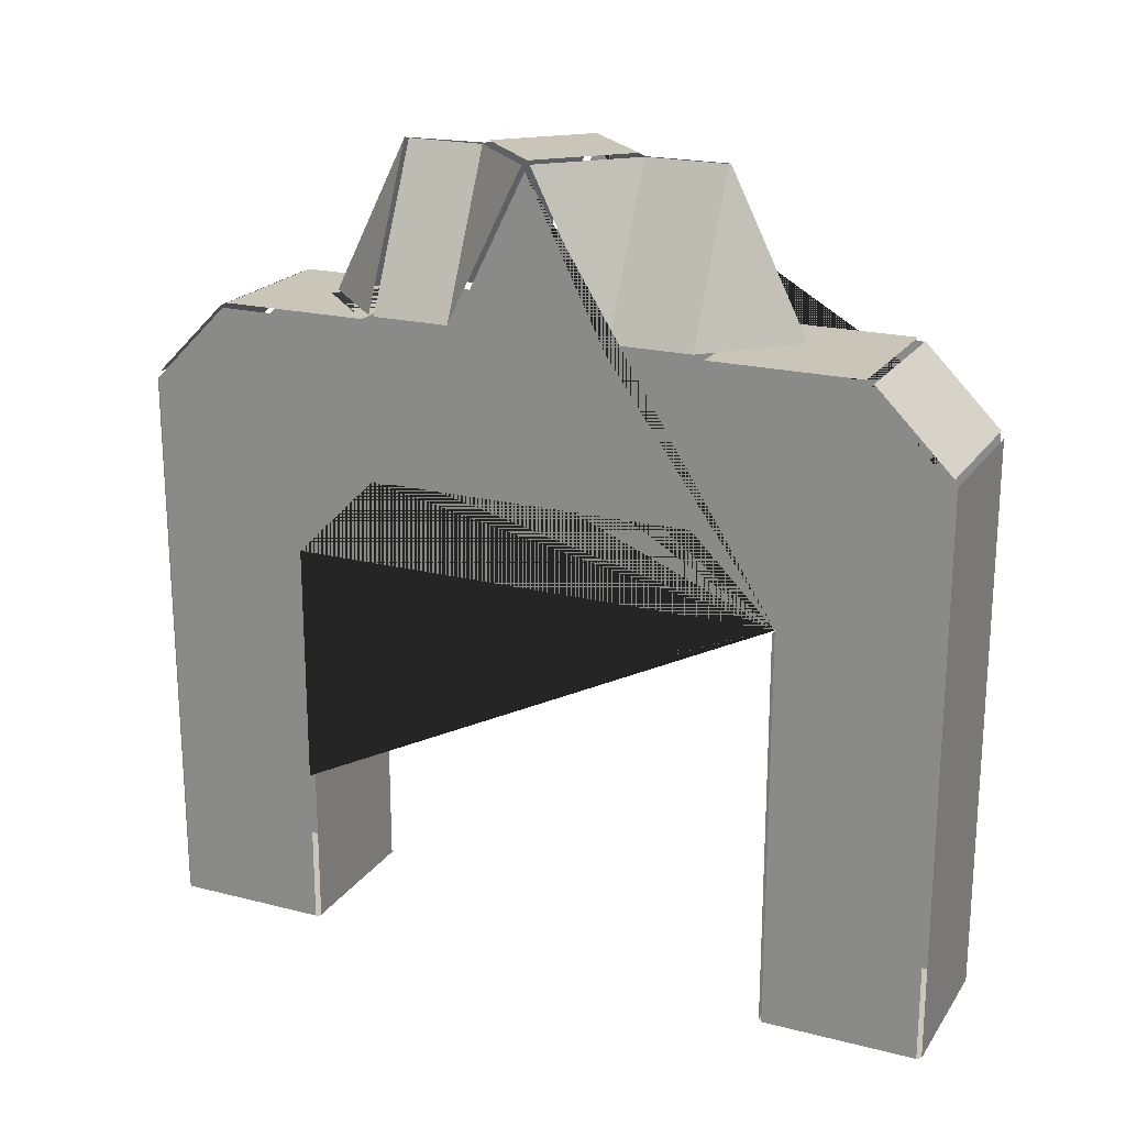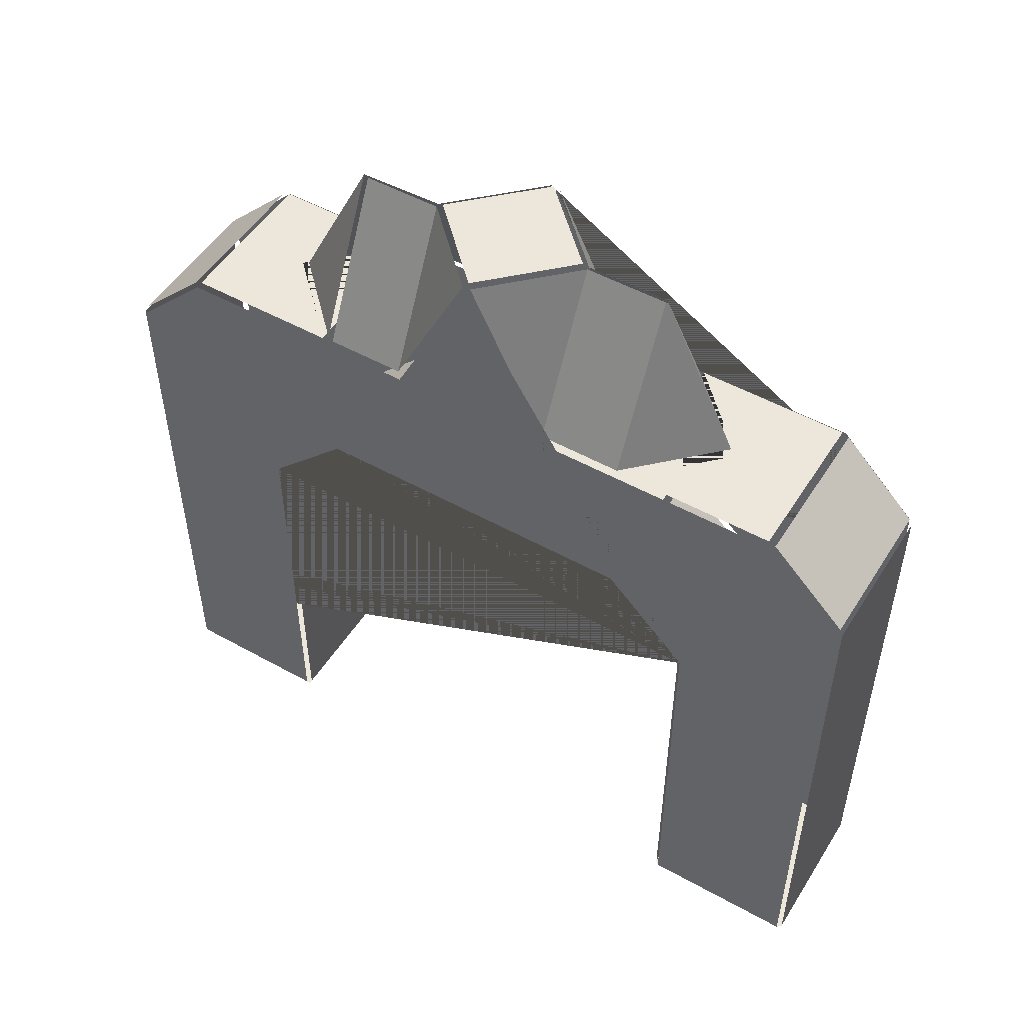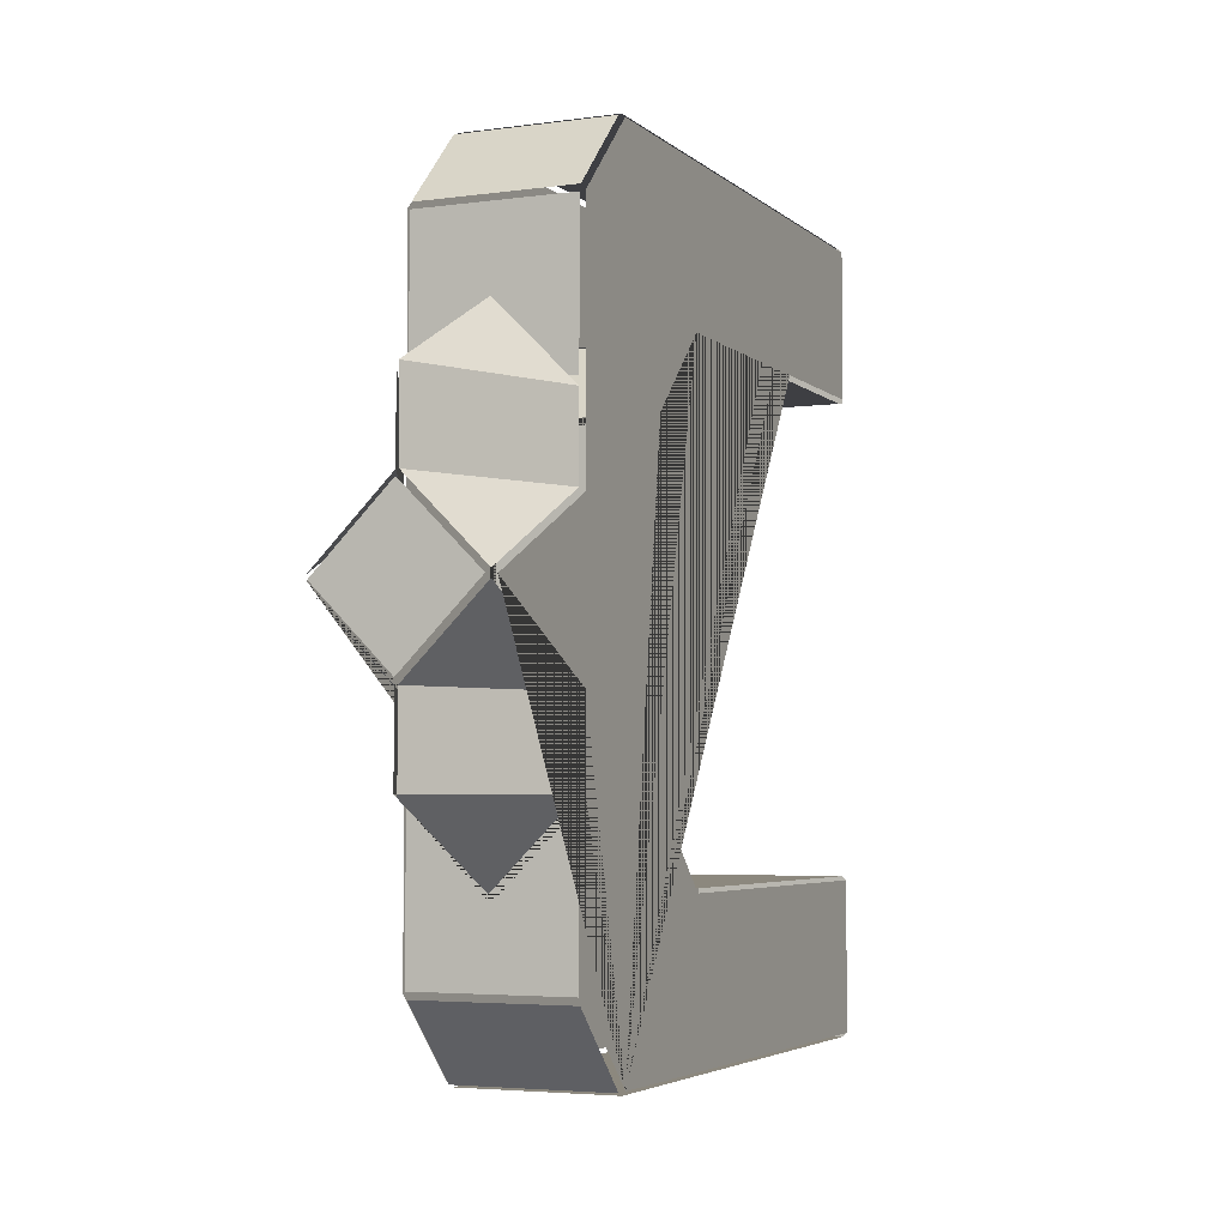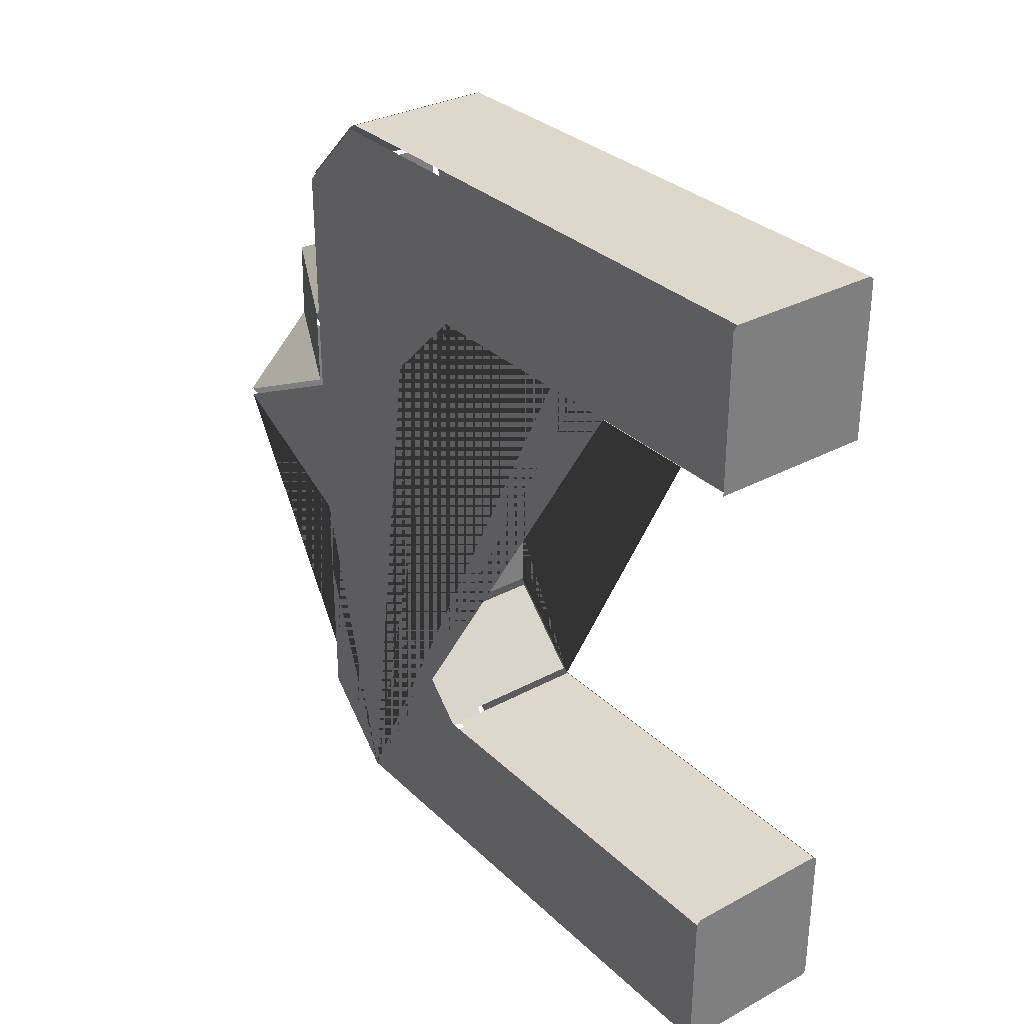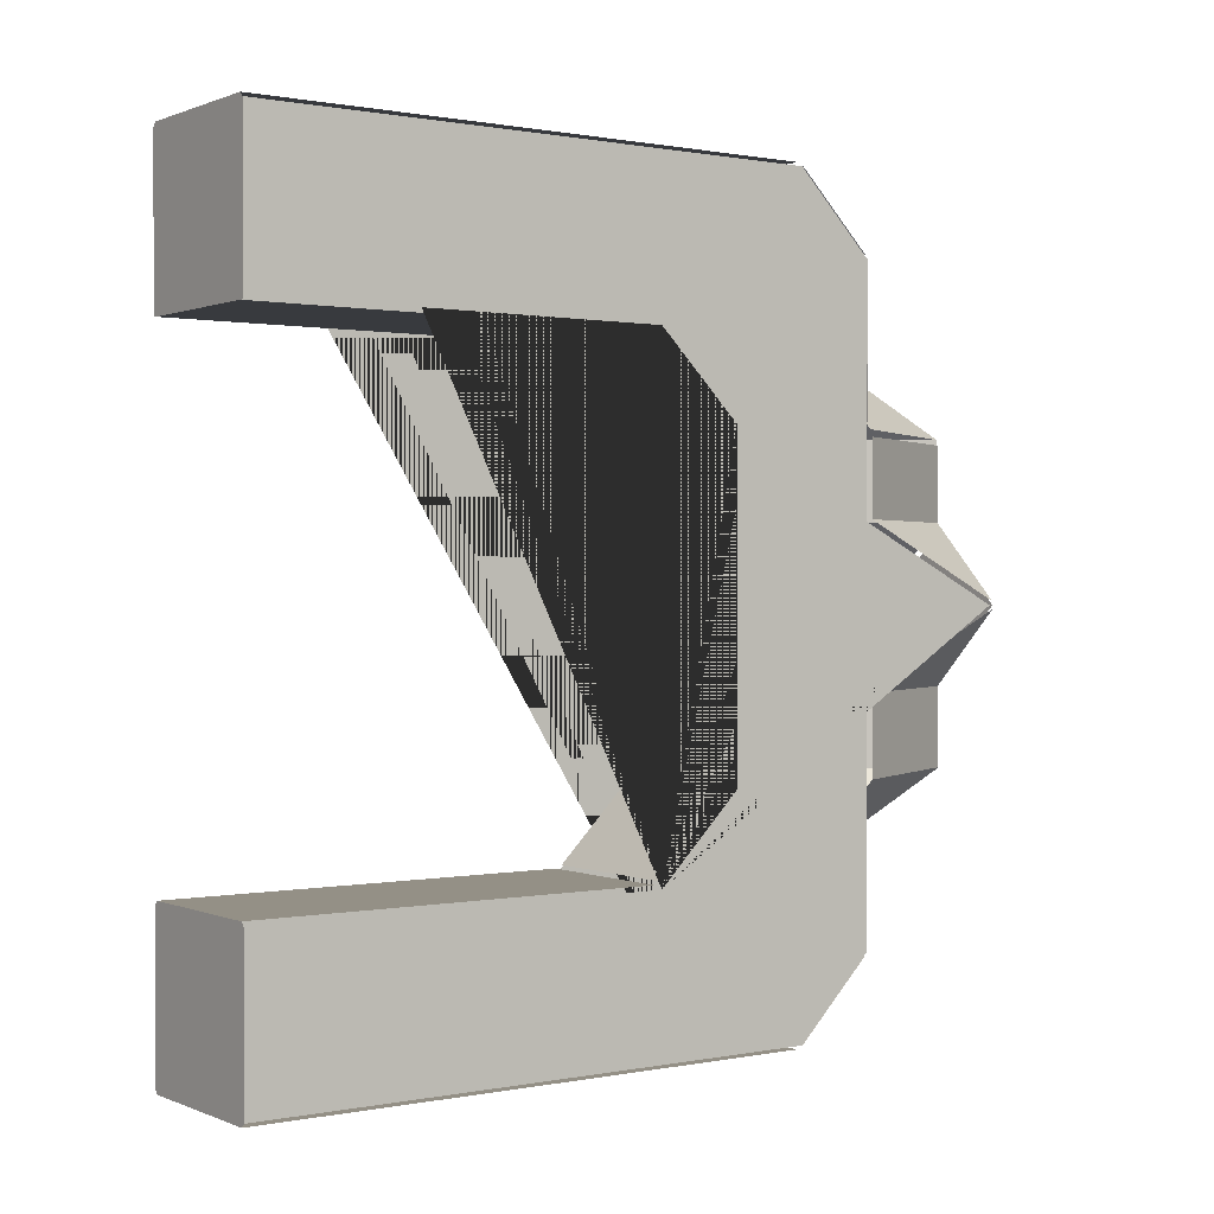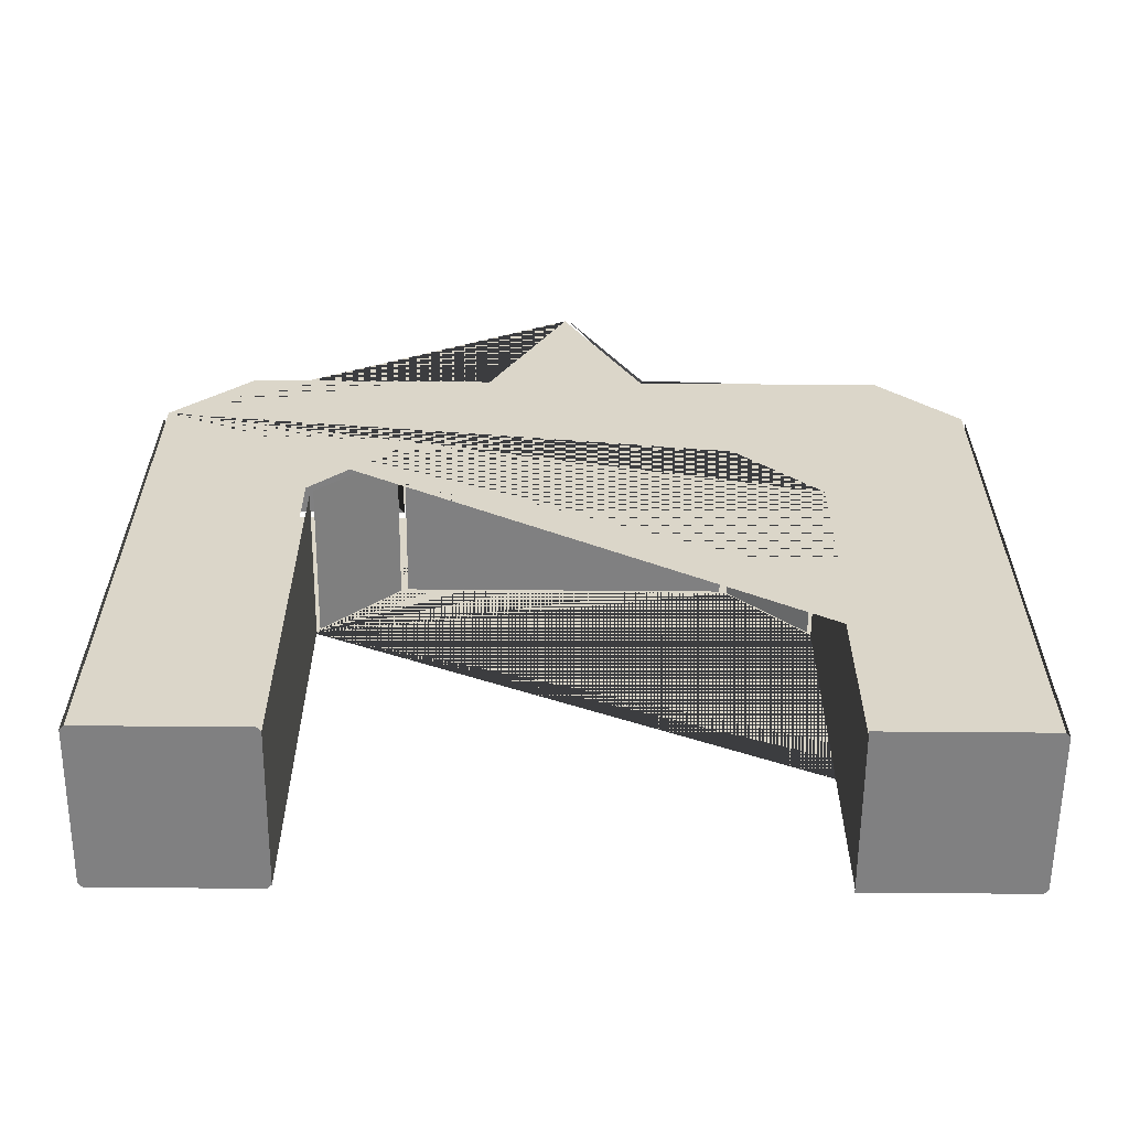
<metadata>
{"format":"obj","ext":"obj","renderer":"f3d","projection":"perspective","resolution":1024,"background":"white","views":[{"elev":20.6,"azim":114.7,"up":"+Y"},{"elev":50.9,"azim":121.3,"up":"+Y"},{"elev":-4.3,"azim":-156.3,"up":"+Z"},{"elev":31.5,"azim":-37.3,"up":"+Z"},{"elev":0.6,"azim":54.7,"up":"+Z"},{"elev":-60.1,"azim":-90.5,"up":"+Y"}]}
</metadata>
<code>
o Cube
v 0 -1 -1
v 0 1 1
v 1 1 0
v -1 1 0
v 0 1 -1
v 0 1 1
v 1 1 0
v -1 1 0
v 0 1 -1
v 1 1 -0.95
v 0.95 1 -1
v 0.95 -1 -1
v 1 -1 -0.95
v 1 -1 -1
v 0.95 1 1
v 1 1 0.95
v 1 -1 0.95
v 0.95 -1 1
v -0.95 1 -1
v -1 1 -0.95
v -1 -1 -0.95
v -0.95 -1 -1
v -1 -1 -1
v -1 1 0.95
v -0.95 1 1
v -0.95 -1 1
v -1 -1 0.95
v 1 1 0.95
v 0.95 1 1
v -0.95 1 1
v -1 1 0.95
v 0.95 1 -1
v 1 1 -0.95
v -1 1 -0.95
v -0.95 1 -1
v -1 6.95 -3.031
v -0.9732 7.054 -3
v 1 6.95 -3.031
v 0.9737 7.053 -3
v -1 6.95 -4.969
v -0.9724 7.055 -5
v 1 6.95 -4.969
v 0.9724 7.055 -5
v -0.95 -1 -7
v -1 -1 -7.05
v 1 -1 -7.05
v 0.95 -1 -7
v -1 -1 -8.95
v -0.95 -1 -9
v 0.95 -1 -9
v 1 -1 -8.95
v 0.95 3.95 -1
v 0.95 4.035 -1.035
v 1 4.021 -0.95
v -0.95 3.95 -1
v -1 4.021 -0.95
v -0.95 4.035 -1.035
v 0.95 6.965 0.03535
v 1 6.95 -0.02071
v 0.95 7 -0.05
v -0.95 6.965 0.03535
v -0.95 7 -0.05
v -1 6.95 -0.02071
v 0 7 -0.9293
v 0 7.053 -1.026
v -0.95 5.95 1
v -0.95 6.035 0.9646
v -1 5.979 0.95
v 0.95 6.035 0.9646
v 0.95 5.95 1
v 1 5.979 0.95
v 0.02293 8.954 -3
v 0 9 -3.071
v -0.01827 8.963 -3
v 0.95 5 -2.05
v 1 5.05 -1.979
v 0.95 4.965 -1.965
v 0.95 7 -1.879
v 1 6.95 -2
v 0.9738 7.052 -2.05
v 0.9365 7.052 -1.963
v -1 6.95 -2
v -0.95 7 -1.879
v -0.9735 7.053 -2
v -0.95 5 -2.05
v -0.95 4.965 -1.965
v -1 5.05 -1.979
v -0.01867 8.963 -5
v 0 9 -4.929
v 0.01866 8.963 -5
v -0.9713 8.964 -4.047
v -1 8.888 -4
v -0.972 8.965 -3.954
v -0.9293 9 -4
v 0.9733 8.954 -3.95
v 1 8.888 -4
v 0.9713 8.964 -4.047
v 0.9293 9 -4
v 0 7 -7.071
v 0 7.055 -6.973
v -0.95 7 -6.121
v -1 6.95 -6
v -0.9726 7.055 -6
v -0.95 4.965 -6.035
v -0.95 5 -5.95
v -1 5.05 -6.021
v 1 5.05 -6.021
v 0.95 5 -5.95
v 0.95 4.965 -6.035
v 1 6.95 -6
v 0.95 7 -6.121
v 0.9726 7.055 -6
v -0.95 6.035 -8.965
v -0.95 5.95 -9
v -1 5.979 -8.95
v 0.95 6.035 -8.965
v 1 5.979 -8.95
v 0.95 5.95 -9
v 0.95 7 -7.95
v 1 6.95 -7.979
v 0.95 6.965 -8.035
v -0.95 7 -7.95
v -0.95 6.965 -8.035
v -1 6.95 -7.979
v 1 4.021 -7.05
v 0.95 4.035 -6.965
v 0.95 3.95 -7
v -0.95 4.035 -6.965
v -1 4.021 -7.05
v -0.95 3.95 -7
v -0.01884 8.962 -6
v 0.0188 8.962 -6
v 0 8.955 -6.022
v 0.02291 8.954 -2.05
v -0.001974 8.955 -1.979
f 84 135 74 37
f 78 64 83 62 60
f 70 66 30 6 29
f 77 53 57 86
f 41 91 88
f 123 121 116 113
f 118 50 49 114
f 100 103 131 133
f 135 65 81
f 125 46 51 117 120 110 42 96 38 79 59 71 28 7 33 54 76 107
f 43 90 97
f 130 44 47 127
f 74 93 37
f 126 109 104 128
f 133 132 112 100
f 18 15 2 25 26
f 22 19 5 11 12 1
f 115 48 45 129 106 87 56 34 8 31 68 63 82 36 92 40 102 124
f 27 24 4 20 21
f 13 10 3 16 17
f 9 35 55 52 32
f 69 58 61 67
f 21 23 22 1 12 14 13 17 18 26 27
f 101 99 111 119 122
f 44 45 48 49 50 51 46 47
f 73 98 89 94
f 135 84 65
f 39 95 72
f 134 80 39 72
f 90 43 112 132
f 41 88 131 103
f 75 85 105 108

</code>
